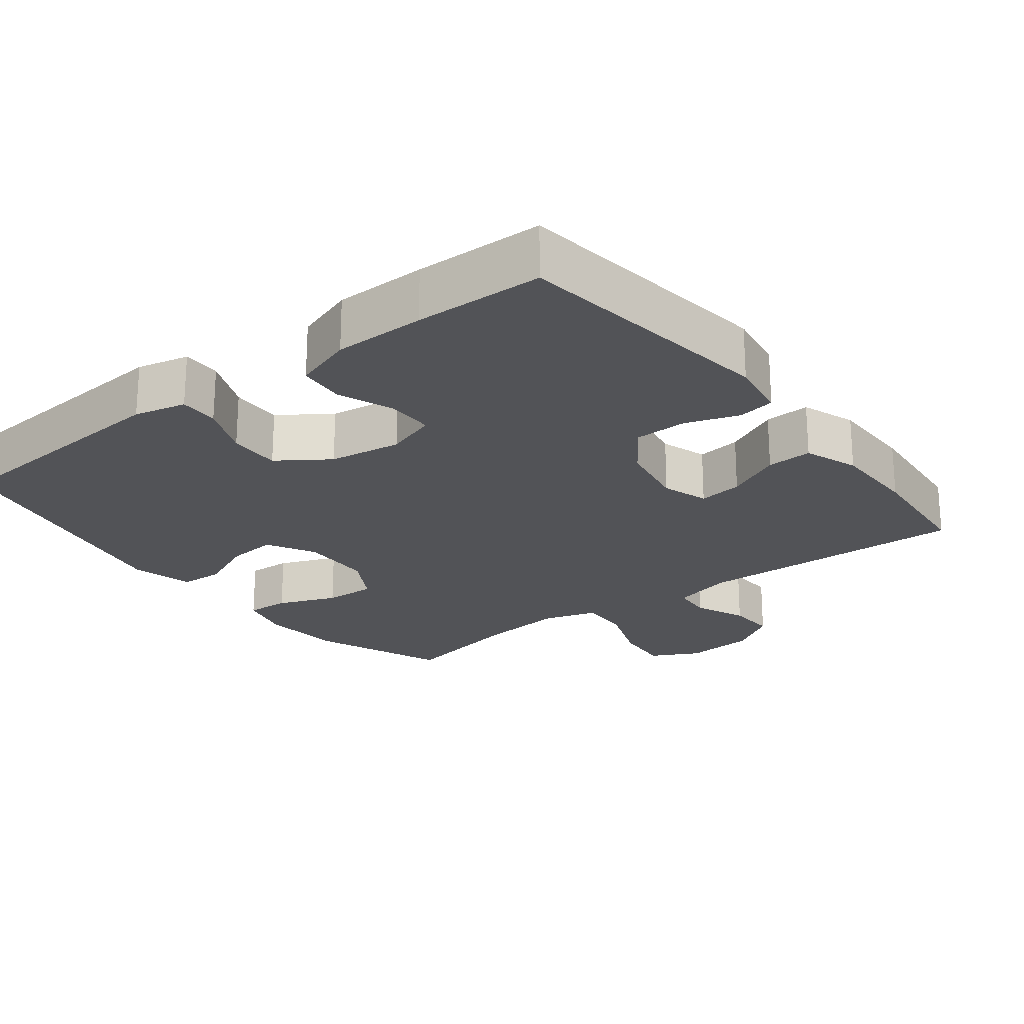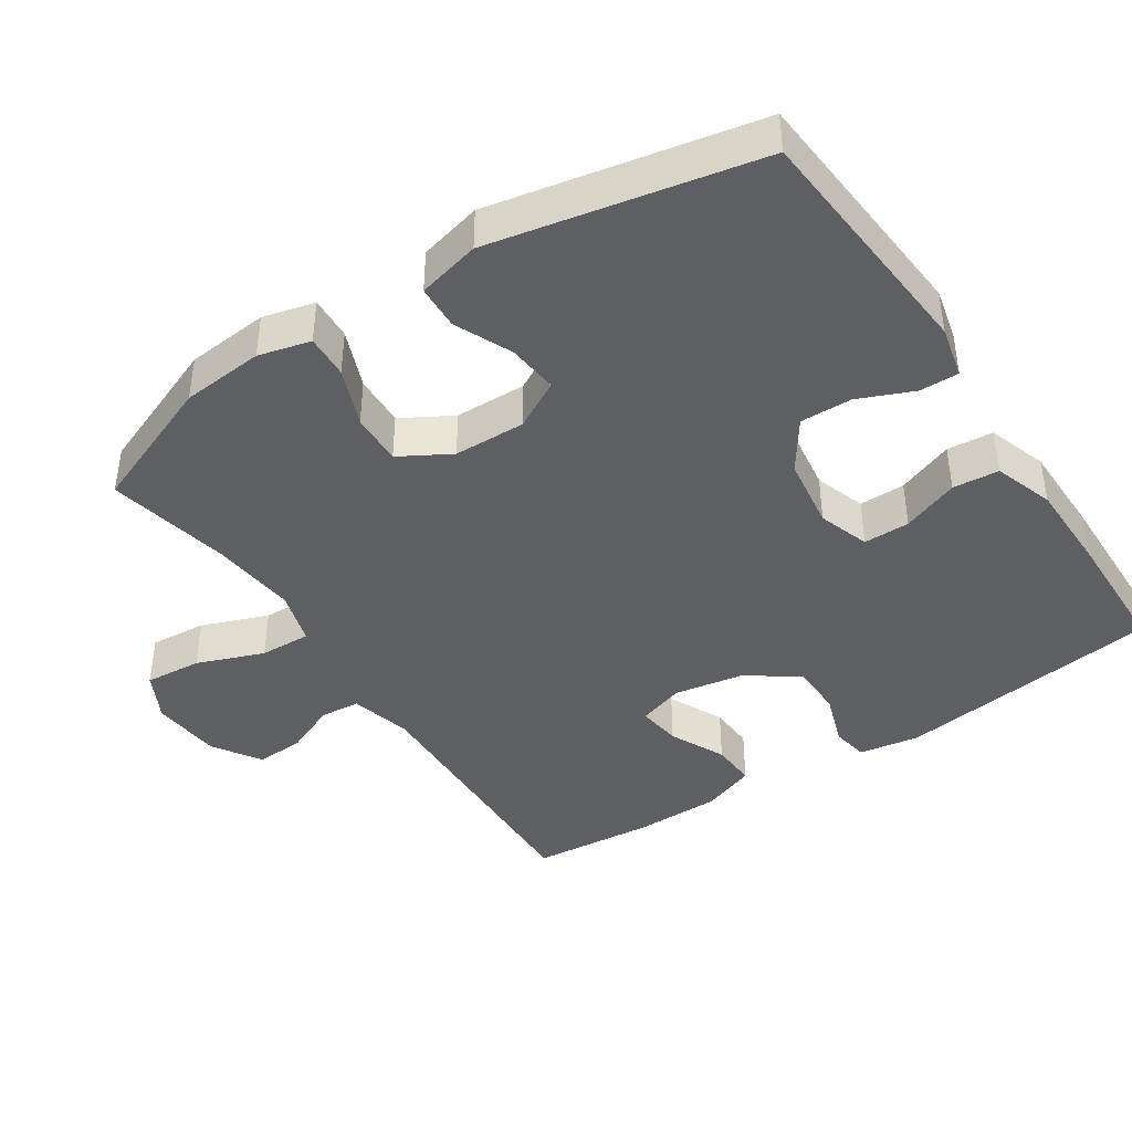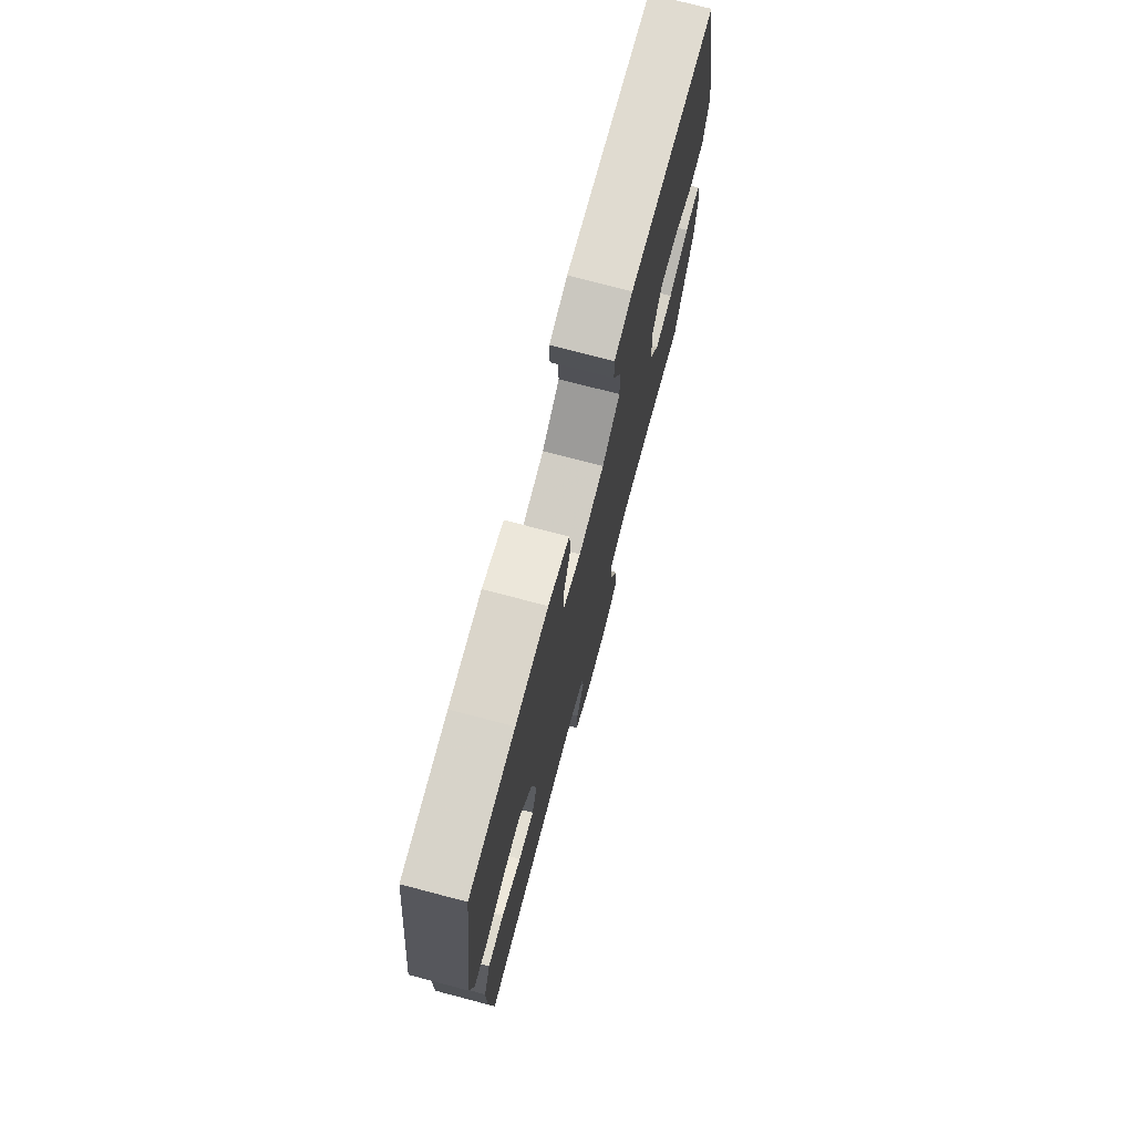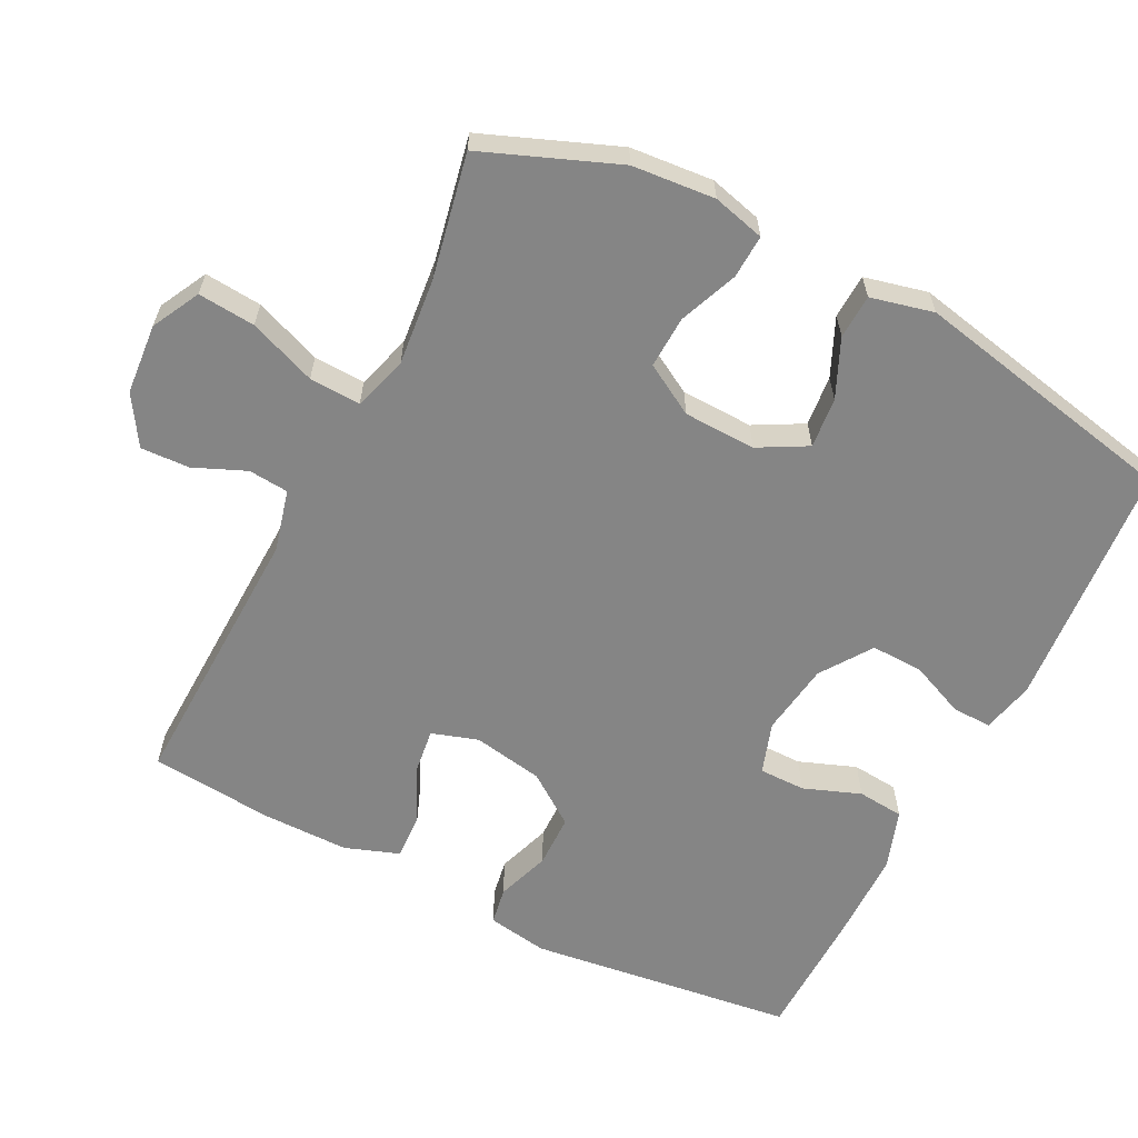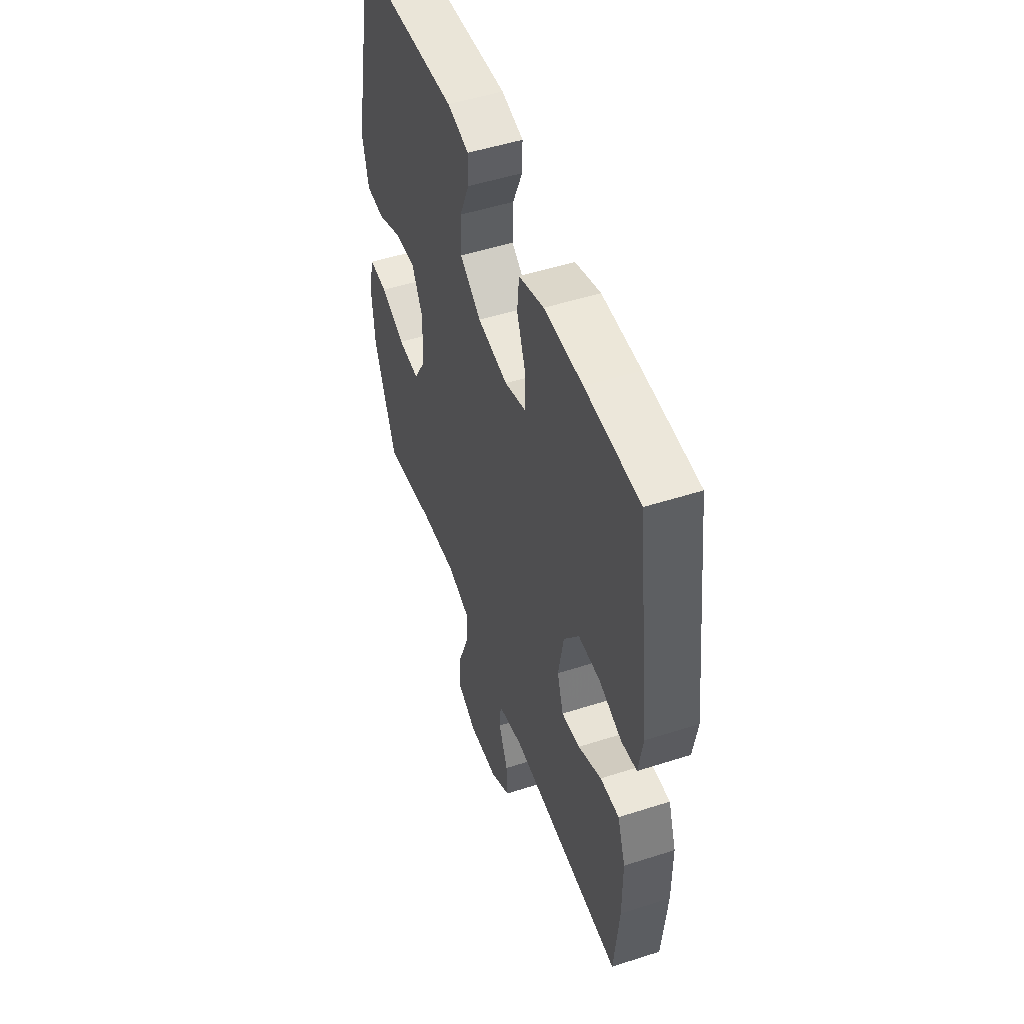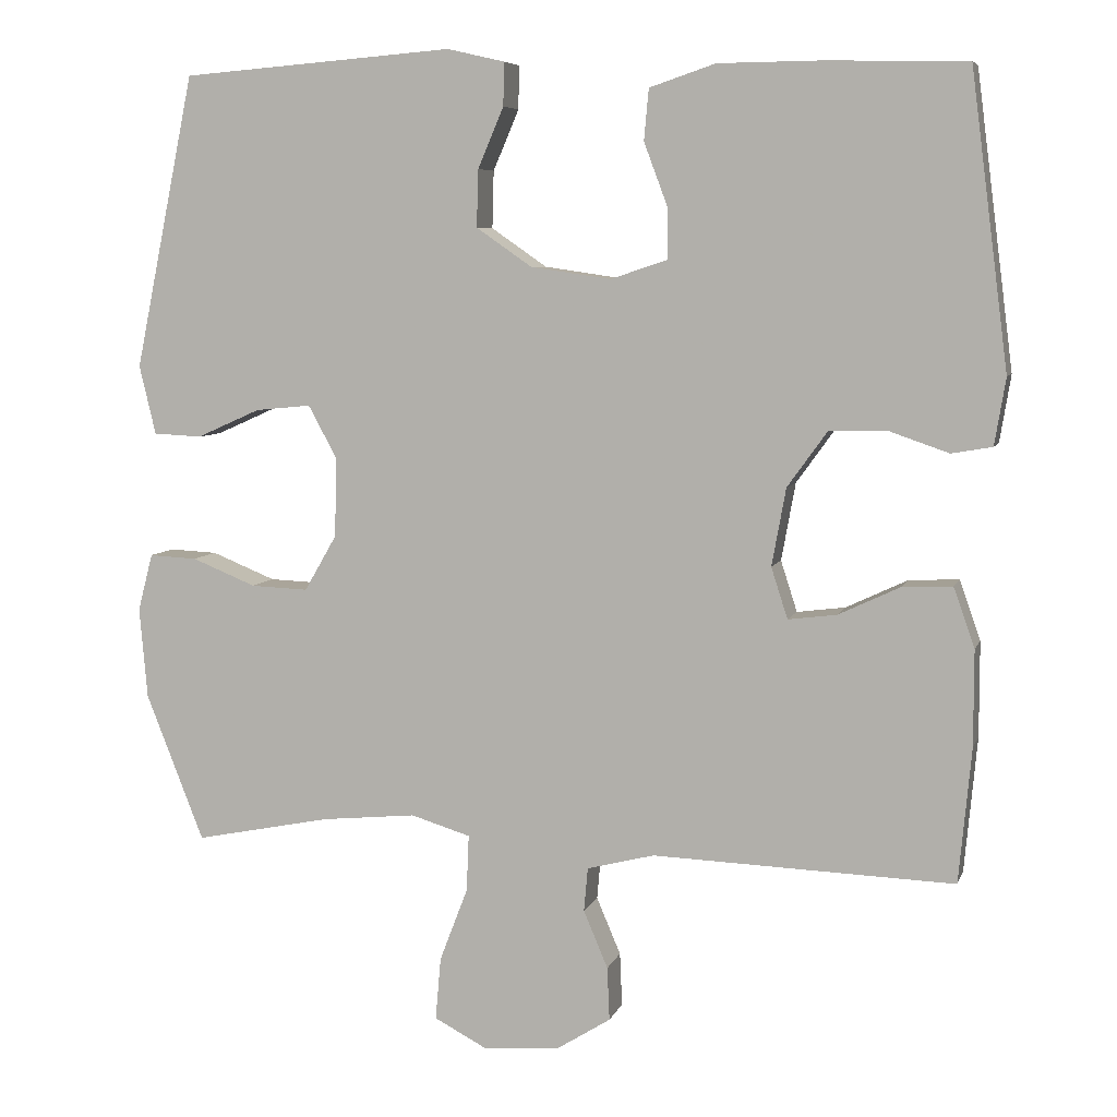
<metadata>
{"format":"obj","ext":"obj","renderer":"f3d","projection":"perspective","resolution":1024,"background":"white","views":[{"elev":-22.4,"azim":37.8,"up":"+Y"},{"elev":-41.8,"azim":-56.4,"up":"+Y"},{"elev":74.7,"azim":104.7,"up":"+Z"},{"elev":-61.8,"azim":-116.9,"up":"+Y"},{"elev":50.5,"azim":70.6,"up":"+Z"},{"elev":6.7,"azim":14.8,"up":"+Z"}]}
</metadata>
<code>
v 0.5 0.07 0.5
v 0.548 0.07 0.126
v 0.534 0.07 0.041
v 0.482 0.07 0.032
v 0.407 0.07 0.058
v 0.333 0.07 0.057
v 0.282 0.07 -0.014
v 0.264 0.07 -0.113
v 0.285 0.07 -0.178
v 0.347 0.07 -0.17
v 0.425 0.07 -0.133
v 0.489 0.07 -0.13
v 0.516 0.07 -0.206
v 0.516 0.07 -0.328
v 0.5 0.07 -0.5
v 0.116 0.07 -0.487
v 0.03 0.07 -0.509
v 0.025 0.07 -0.565
v 0.056 0.07 -0.638
v 0.059 0.07 -0.706
v -0.009 0.07 -0.749
v -0.108 0.07 -0.757
v -0.175 0.07 -0.722
v -0.168 0.07 -0.642
v -0.132 0.07 -0.548
v -0.129 0.07 -0.476
v -0.205 0.07 -0.453
v -0.326 0.07 -0.465
v -0.5 0.07 -0.5
v -0.574 0.07 -0.312
v -0.584 0.07 -0.196
v -0.565 0.07 -0.123
v -0.504 0.07 -0.126
v -0.422 0.07 -0.159
v -0.349 0.07 -0.162
v -0.308 0.07 -0.091
v -0.305 0.07 0.01
v -0.342 0.07 0.078
v -0.413 0.07 0.071
v -0.494 0.07 0.035
v -0.556 0.07 0.038
v -0.577 0.07 0.126
v -0.5 0.07 0.5
v -0.152 0.07 0.527
v -0.079 0.07 0.51
v -0.08 0.07 0.455
v -0.113 0.07 0.378
v -0.115 0.07 0.305
v -0.044 0.07 0.256
v 0.058 0.07 0.241
v 0.13 0.07 0.265
v 0.13 0.07 0.33
v 0.1 0.07 0.41
v 0.106 0.07 0.475
v 0.19 0.07 0.503
v 0.319 0.07 0.504
v 0.5 0 0.5
v 0.548 0 0.126
v 0.534 0 0.041
v 0.482 0 0.032
v 0.407 0 0.058
v 0.333 0 0.057
v 0.282 0 -0.014
v 0.264 0 -0.113
v 0.285 0 -0.178
v 0.347 0 -0.17
v 0.425 0 -0.133
v 0.489 0 -0.13
v 0.516 0 -0.206
v 0.516 0 -0.328
v 0.5 0 -0.5
v 0.116 0 -0.487
v 0.03 0 -0.509
v 0.025 0 -0.565
v 0.056 0 -0.638
v 0.059 0 -0.706
v -0.009 0 -0.749
v -0.108 0 -0.757
v -0.175 0 -0.722
v -0.168 0 -0.642
v -0.132 0 -0.548
v -0.129 0 -0.476
v -0.205 0 -0.453
v -0.326 0 -0.465
v -0.5 0 -0.5
v -0.574 0 -0.312
v -0.584 0 -0.196
v -0.565 0 -0.123
v -0.504 0 -0.126
v -0.422 0 -0.159
v -0.349 0 -0.162
v -0.308 0 -0.091
v -0.305 0 0.01
v -0.342 0 0.078
v -0.413 0 0.071
v -0.494 0 0.035
v -0.556 0 0.038
v -0.577 0 0.126
v -0.5 0 0.5
v -0.152 0 0.527
v -0.079 0 0.51
v -0.08 0 0.455
v -0.113 0 0.378
v -0.115 0 0.305
v -0.044 0 0.256
v 0.058 0 0.241
v 0.13 0 0.265
v 0.13 0 0.33
v 0.1 0 0.41
v 0.106 0 0.475
v 0.19 0 0.503
v 0.319 0 0.504
f 52 53 54 55
f 51 52 55 56
f 44 45 46 47
f 44 47 48
f 43 44 48
f 42 43 48 49
f 39 40 41 42
f 38 39 42 49
f 31 32 33 34
f 31 34 35
f 28 29 30 31
f 27 28 31 35
f 26 27 35 36
f 22 23 24 25
f 22 25 26
f 21 22 26
f 18 19 20 21
f 17 18 21 26
f 16 17 26 36
f 10 11 12 13
f 9 10 13 14
f 2 3 4 5
f 2 5 6
f 51 56 1 2
f 50 51 2 6
f 37 38 49 50
f 37 50 6 7
f 36 37 7 8
f 16 36 8 9
f 9 14 15 16
f 111 110 109 108
f 112 111 108 107
f 103 102 101 100
f 104 103 100
f 104 100 99
f 105 104 99 98
f 98 97 96 95
f 105 98 95 94
f 90 89 88 87
f 91 90 87
f 87 86 85 84
f 91 87 84 83
f 92 91 83 82
f 81 80 79 78
f 82 81 78
f 82 78 77
f 77 76 75 74
f 82 77 74 73
f 92 82 73 72
f 69 68 67 66
f 70 69 66 65
f 61 60 59 58
f 62 61 58
f 58 57 112 107
f 62 58 107 106
f 106 105 94 93
f 63 62 106 93
f 64 63 93 92
f 65 64 92 72
f 72 71 70 65
f 1 57 58 2
f 2 58 59 3
f 3 59 60 4
f 4 60 61 5
f 5 61 62 6
f 6 62 63 7
f 7 63 64 8
f 8 64 65 9
f 9 65 66 10
f 10 66 67 11
f 11 67 68 12
f 12 68 69 13
f 13 69 70 14
f 14 70 71 15
f 15 71 72 16
f 16 72 73 17
f 17 73 74 18
f 18 74 75 19
f 19 75 76 20
f 20 76 77 21
f 21 77 78 22
f 22 78 79 23
f 23 79 80 24
f 24 80 81 25
f 25 81 82 26
f 26 82 83 27
f 27 83 84 28
f 28 84 85 29
f 29 85 86 30
f 30 86 87 31
f 31 87 88 32
f 32 88 89 33
f 33 89 90 34
f 34 90 91 35
f 35 91 92 36
f 36 92 93 37
f 37 93 94 38
f 38 94 95 39
f 39 95 96 40
f 40 96 97 41
f 41 97 98 42
f 42 98 99 43
f 43 99 100 44
f 44 100 101 45
f 45 101 102 46
f 46 102 103 47
f 47 103 104 48
f 48 104 105 49
f 49 105 106 50
f 50 106 107 51
f 51 107 108 52
f 52 108 109 53
f 53 109 110 54
f 54 110 111 55
f 55 111 112 56
f 56 112 57 1

</code>
